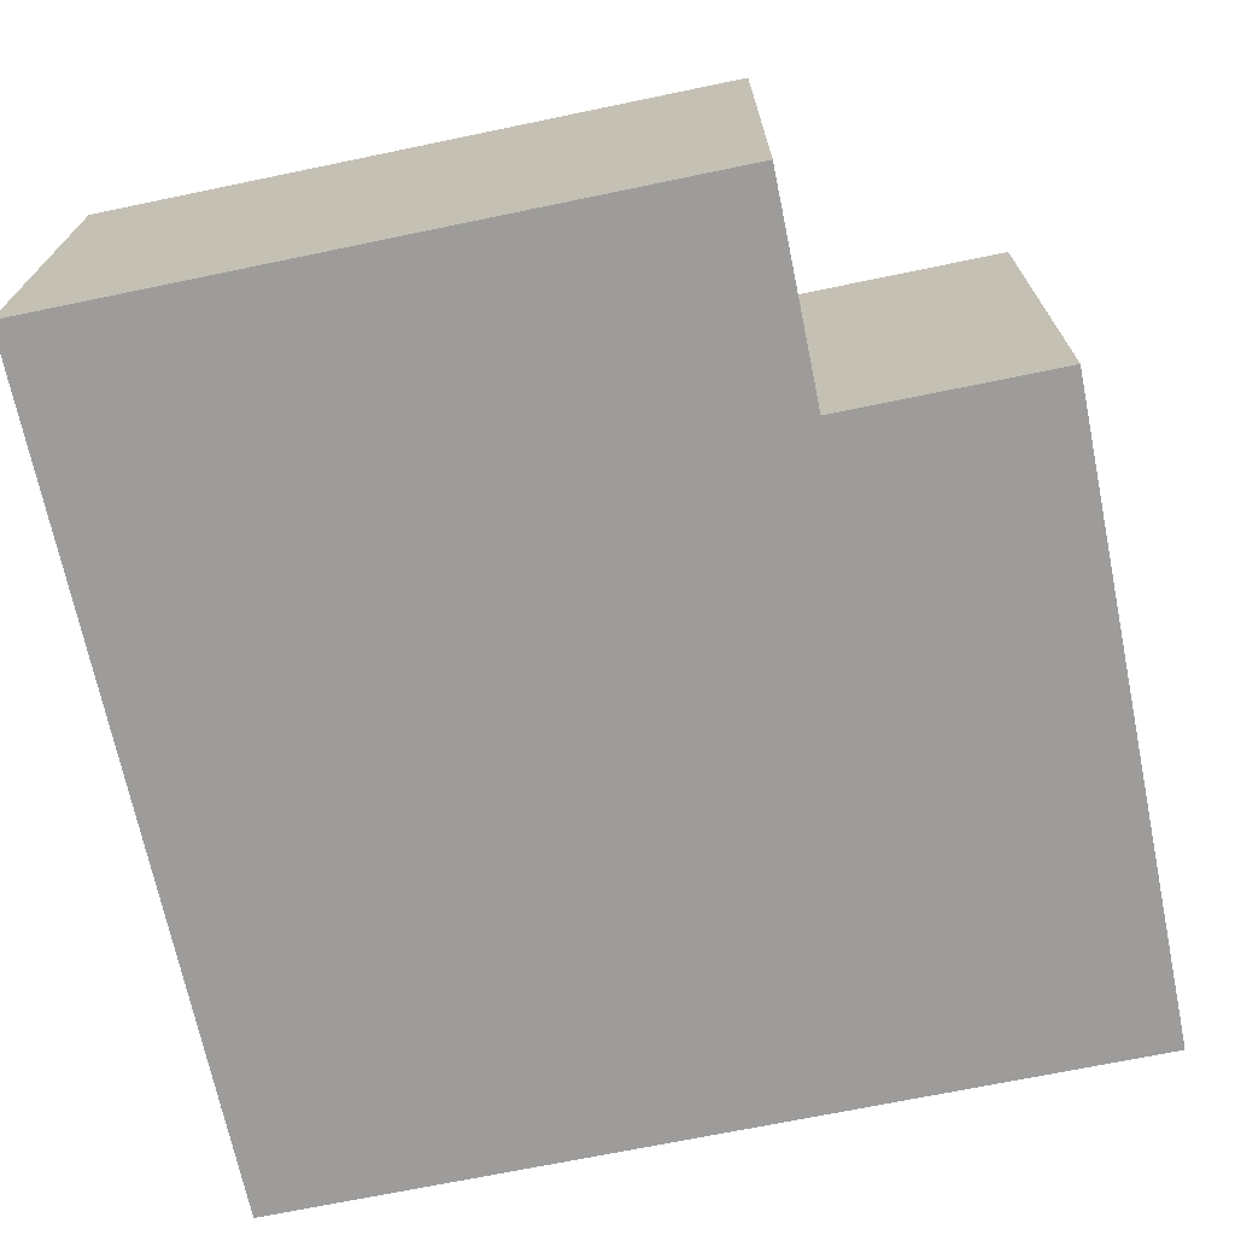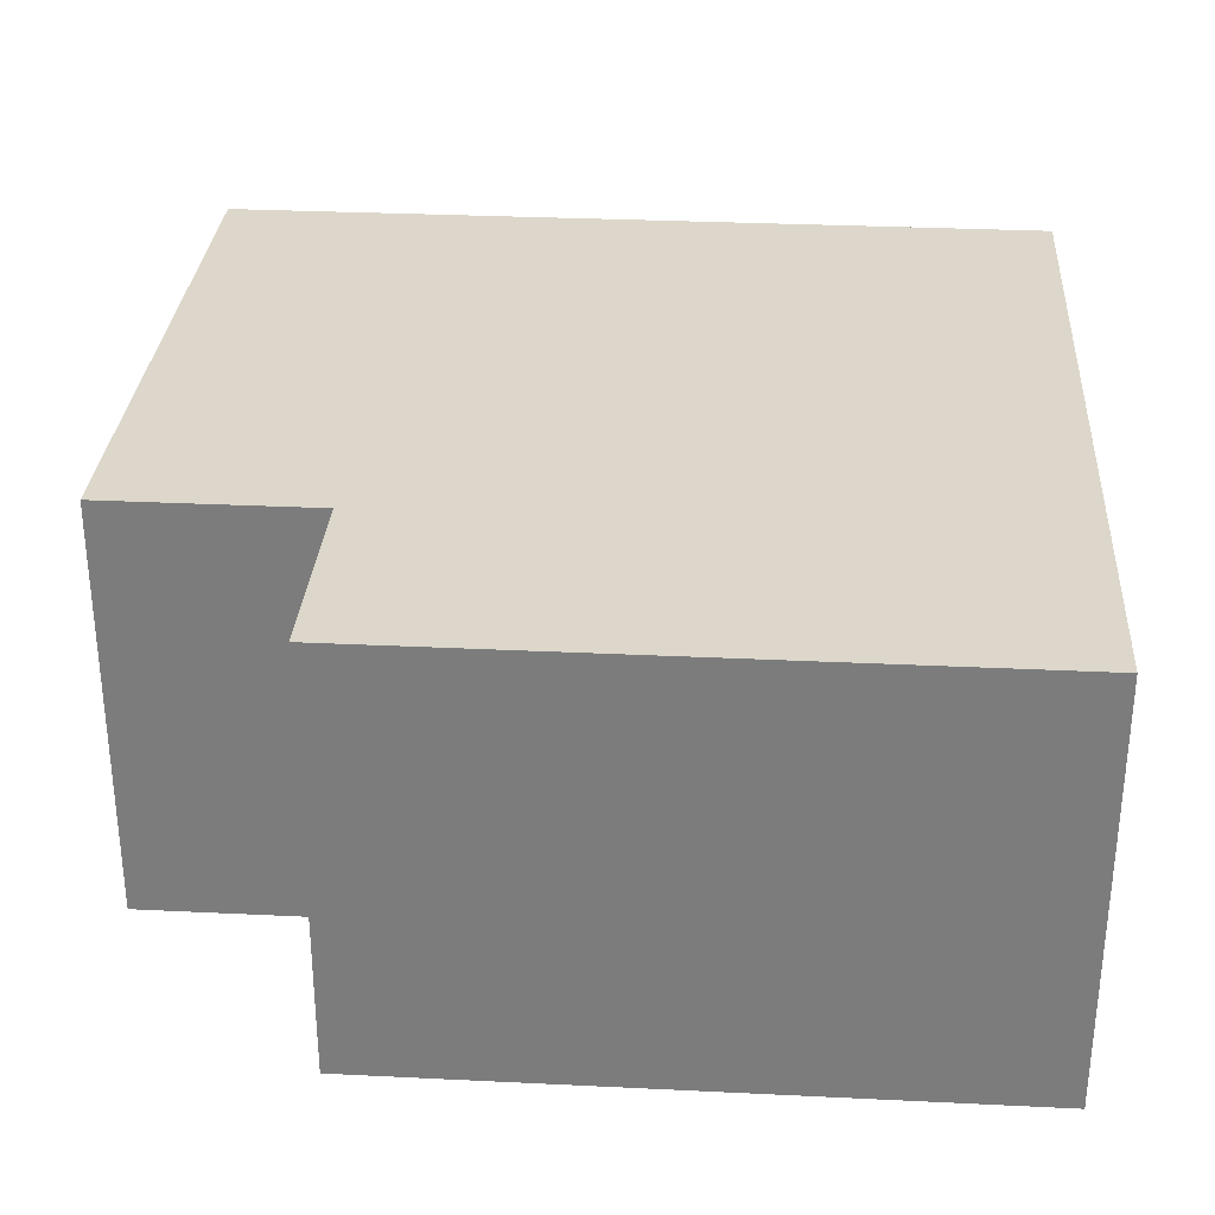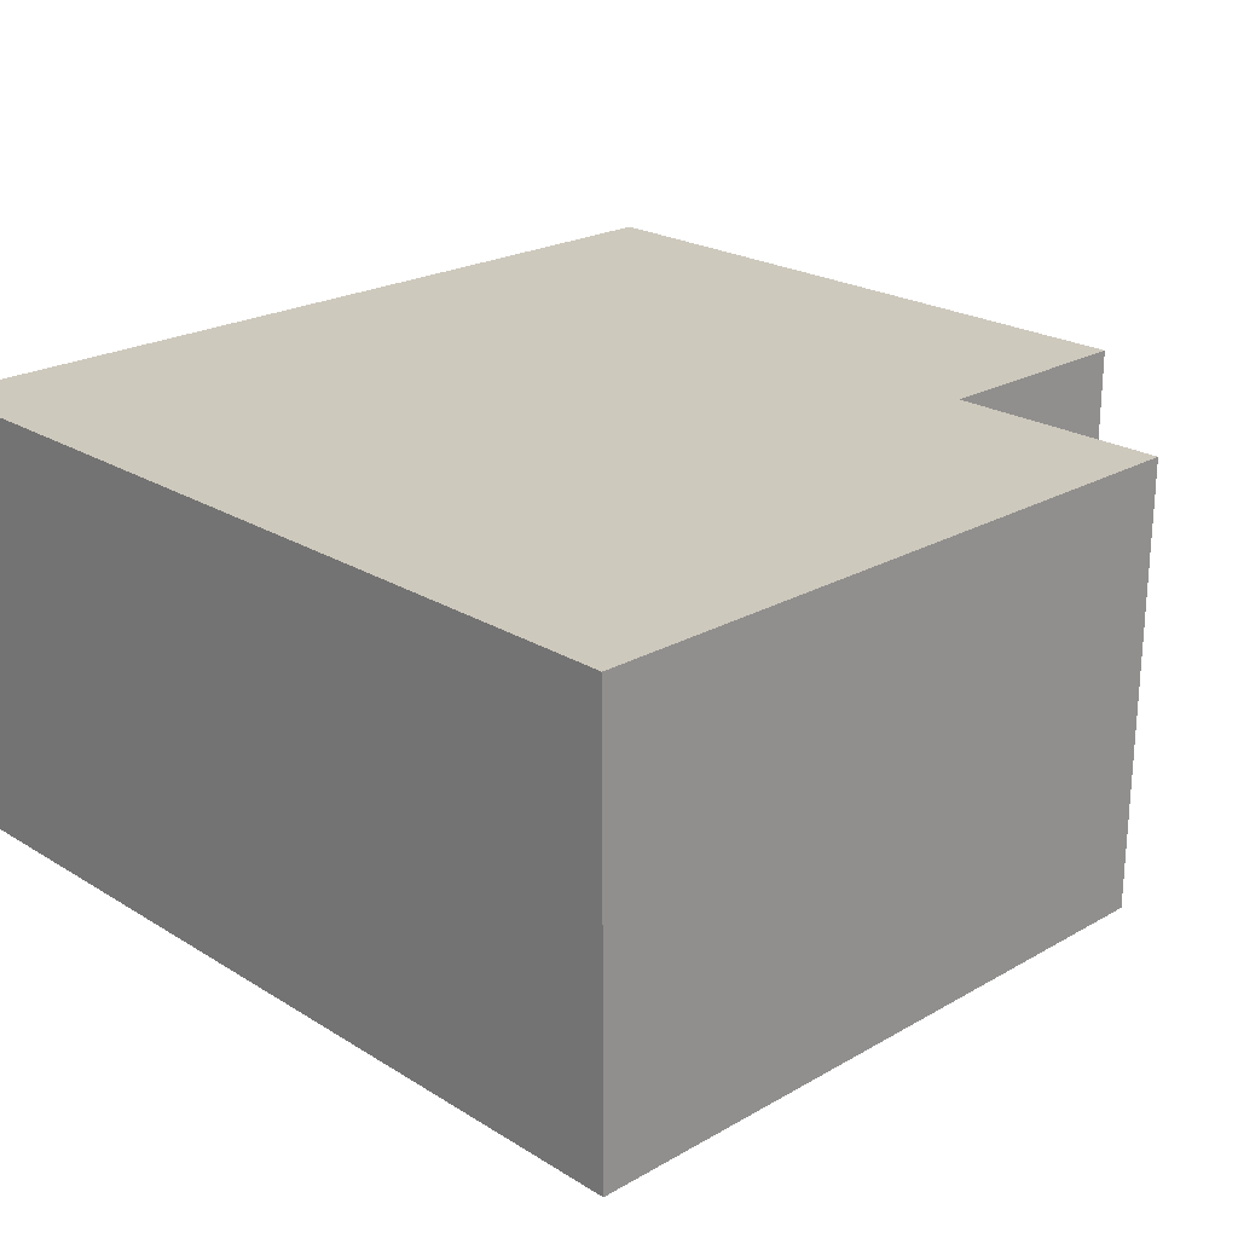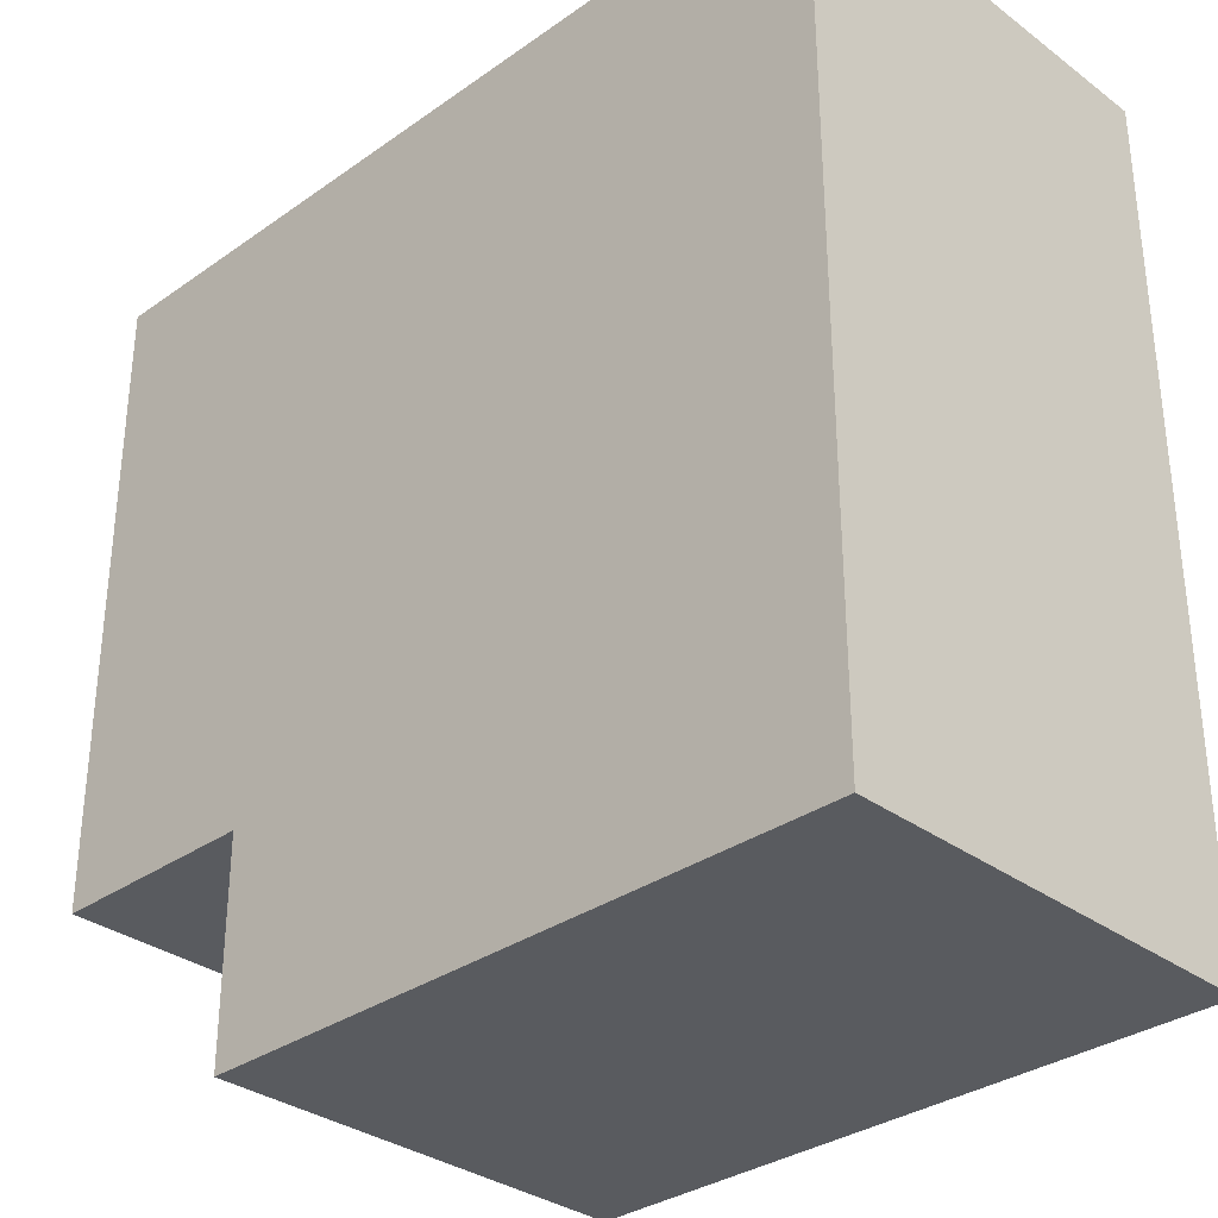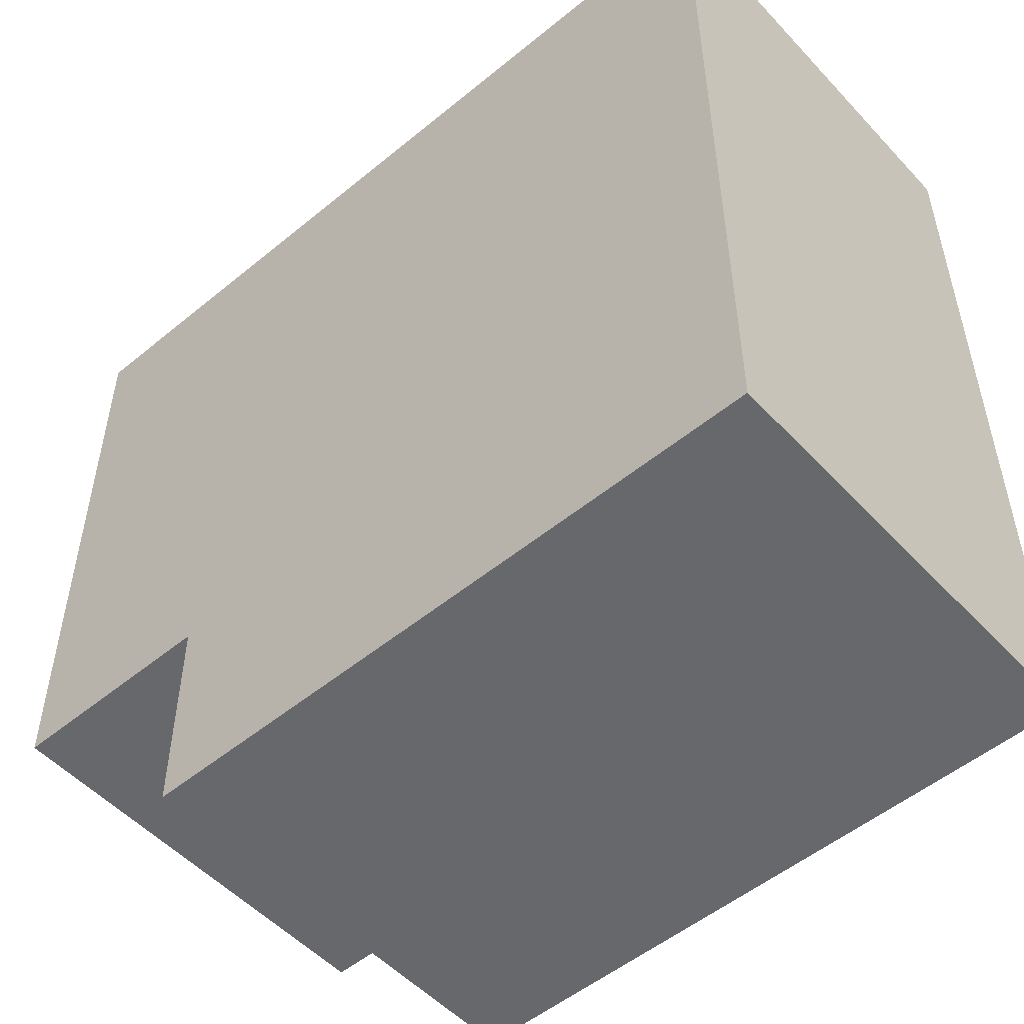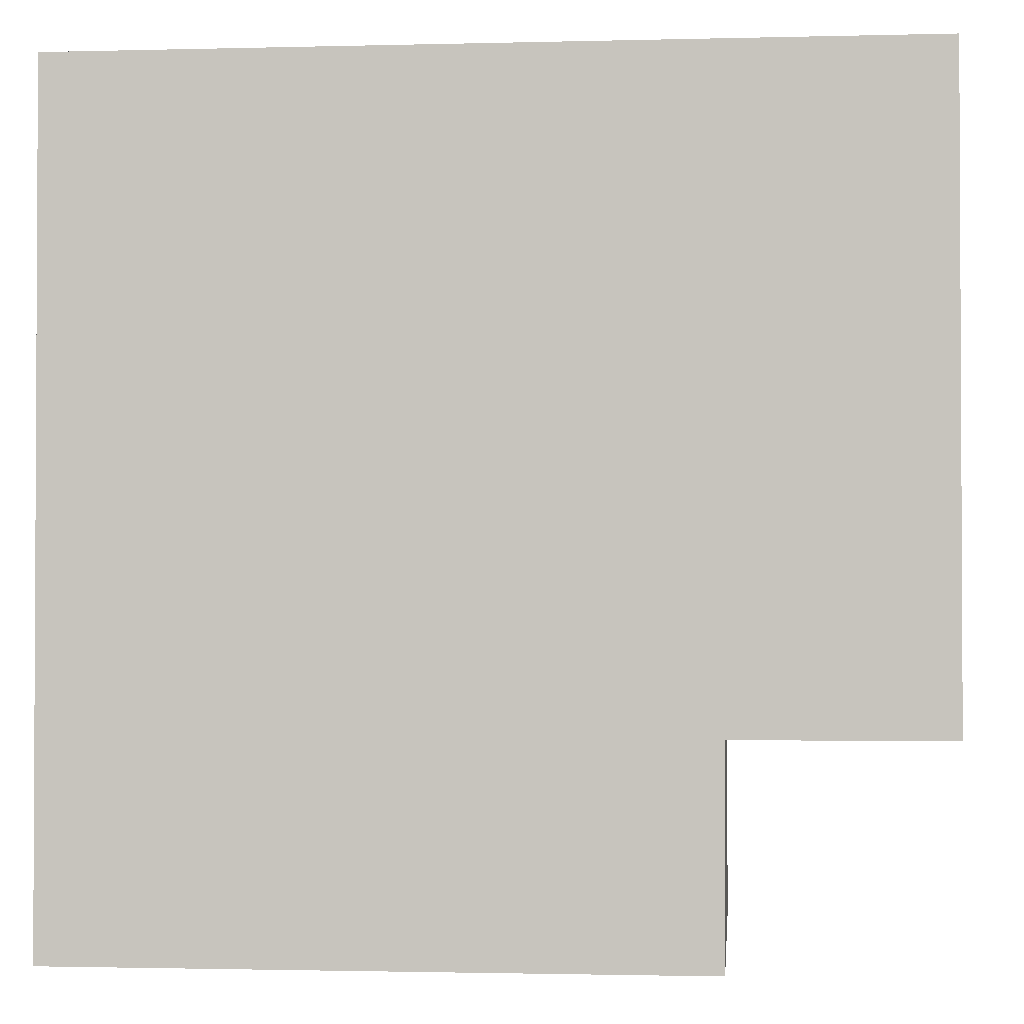
<metadata>
{"format":"obj","ext":"obj","renderer":"f3d","projection":"perspective","resolution":1024,"background":"white","views":[{"elev":-70.1,"azim":101.7,"up":"+Y"},{"elev":30.7,"azim":-176.0,"up":"+Y"},{"elev":22.7,"azim":46.1,"up":"+Y"},{"elev":-32.6,"azim":-135.7,"up":"+Z"},{"elev":-52.4,"azim":-138.5,"up":"+Z"},{"elev":-1.6,"azim":5.3,"up":"+Z"}]}
</metadata>
<code>
v -2 0 2
v -2 0 -2
v -2 2 2
v -2 2 -2
v 1 0 -1
v 1 0 -2
v 1 2 -1
v 1 2 -2
v 2 0 2
v 2 0 1
v 2 0 -0
v 2 0 -1
v 2 2 2
v 2 2 1
v 2 2 -0
v 2 2 -1
v -2 0 2
v -2 2 2
v 2 0 2
v 2 2 2
v 1 0 -1
v 1 2 -1
v 2 0 -1
v 2 2 -1
v -2 0 -2
v -2 2 -2
v -1 0 -2
v -1 2 -2
v 0 0 -2
v 0 2 -2
v 1 0 -2
v 1 2 -2
v -2 0 2
v 2 0 2
v 1 0 1
v 2 0 1
v 0 0 -0
v 1 0 -0
v 2 0 -0
v -1 0 -1
v 0 0 -1
v 1 0 -1
v 2 0 -1
v -2 0 -2
v -1 0 -2
v 0 0 -2
v 1 0 -2
v -2 2 2
v 2 2 2
v -1 2 1
v 2 2 1
v 0 2 -0
v 2 2 -0
v 1 2 -1
v 2 2 -1
v -2 2 -2
v -1 2 -2
v 0 2 -2
v 1 2 -2
f 3 2 1
f 4 2 3
f 5 6 7
f 7 6 8
f 9 10 13
f 10 11 14
f 13 10 14
f 11 12 15
f 14 11 15
f 15 12 16
f 19 18 17
f 20 18 19
f 21 22 23
f 23 22 24
f 25 26 27
f 27 26 28
f 27 28 29
f 29 28 30
f 29 30 31
f 31 30 32
f 35 34 33
f 36 34 35
f 37 35 33
f 38 36 35
f 38 35 37
f 39 36 38
f 40 37 33
f 41 38 37
f 41 37 40
f 42 39 38
f 42 38 41
f 43 39 42
f 44 40 33
f 45 41 40
f 45 40 44
f 46 42 41
f 46 41 45
f 47 42 46
f 48 49 50
f 50 49 51
f 50 51 52
f 52 51 53
f 52 53 54
f 54 53 55
f 48 50 56
f 50 52 57
f 56 50 57
f 52 54 58
f 57 52 58
f 58 54 59

</code>
